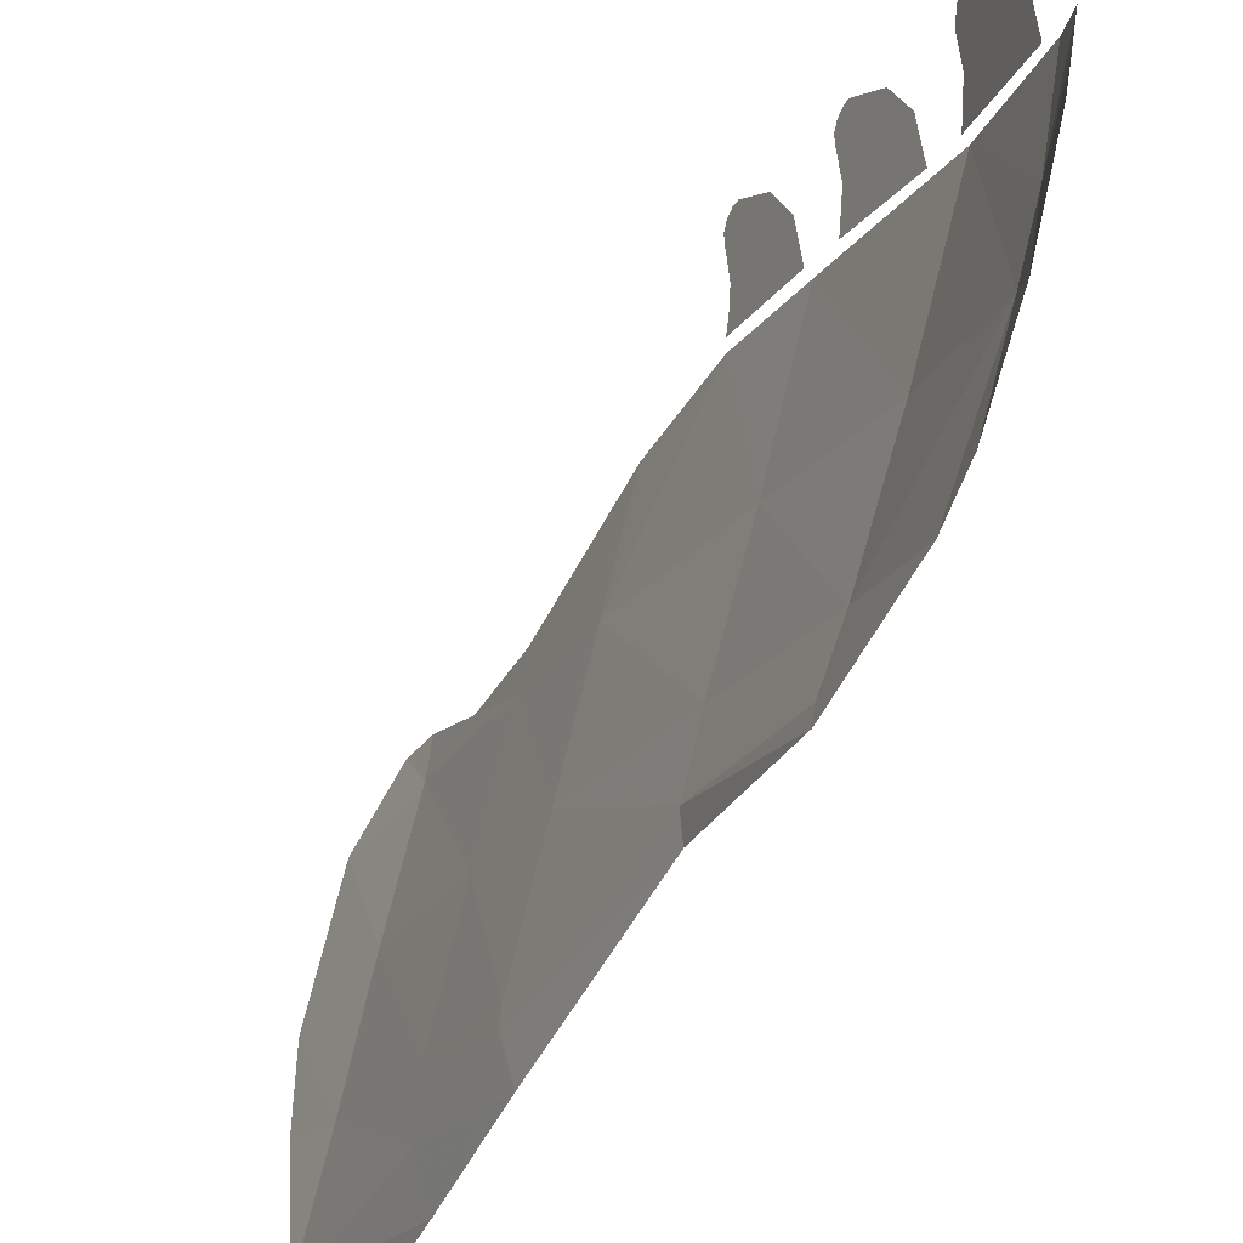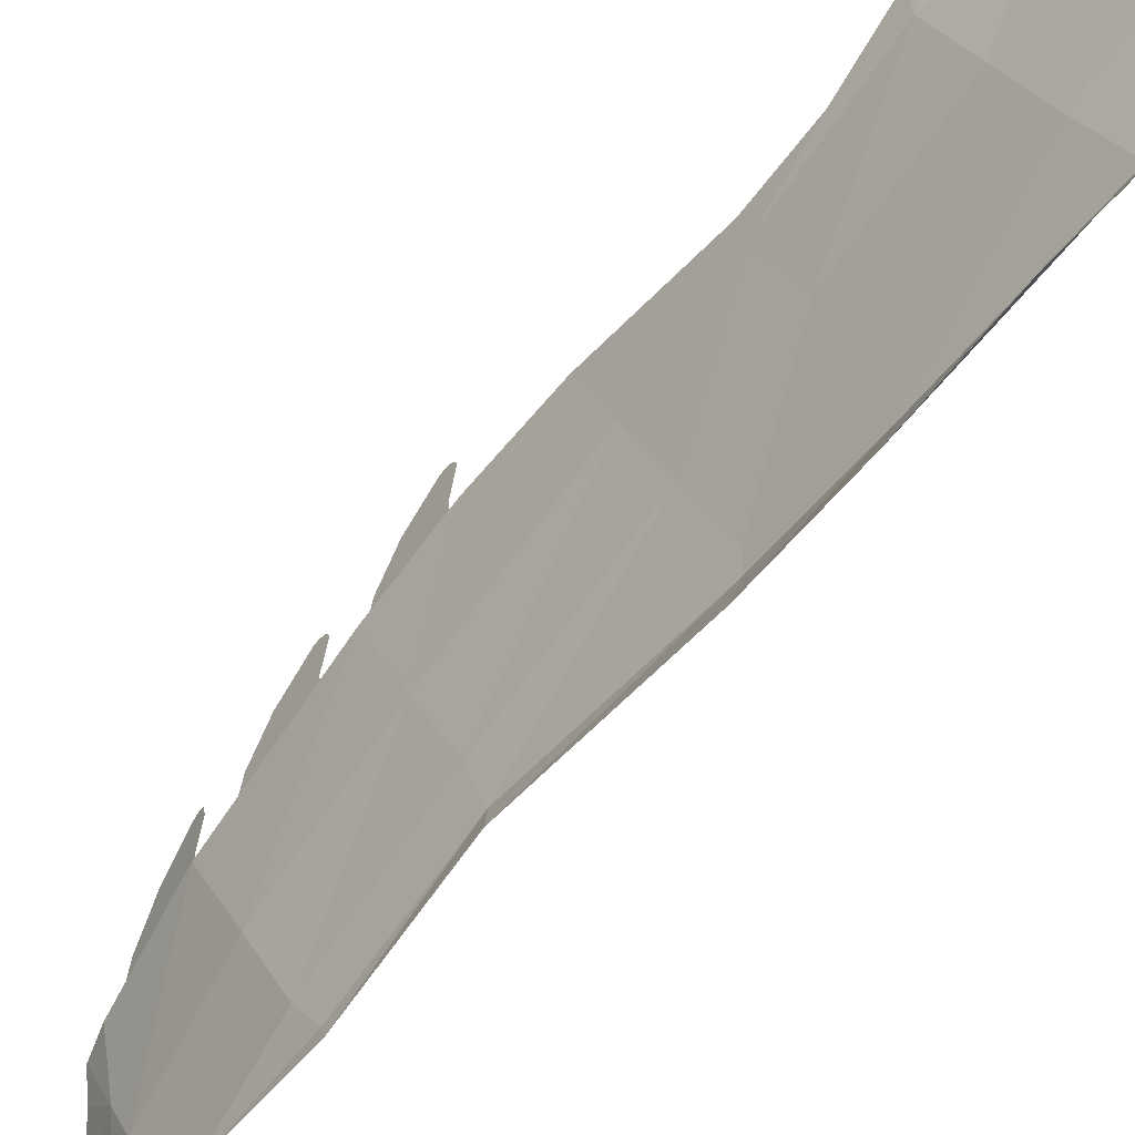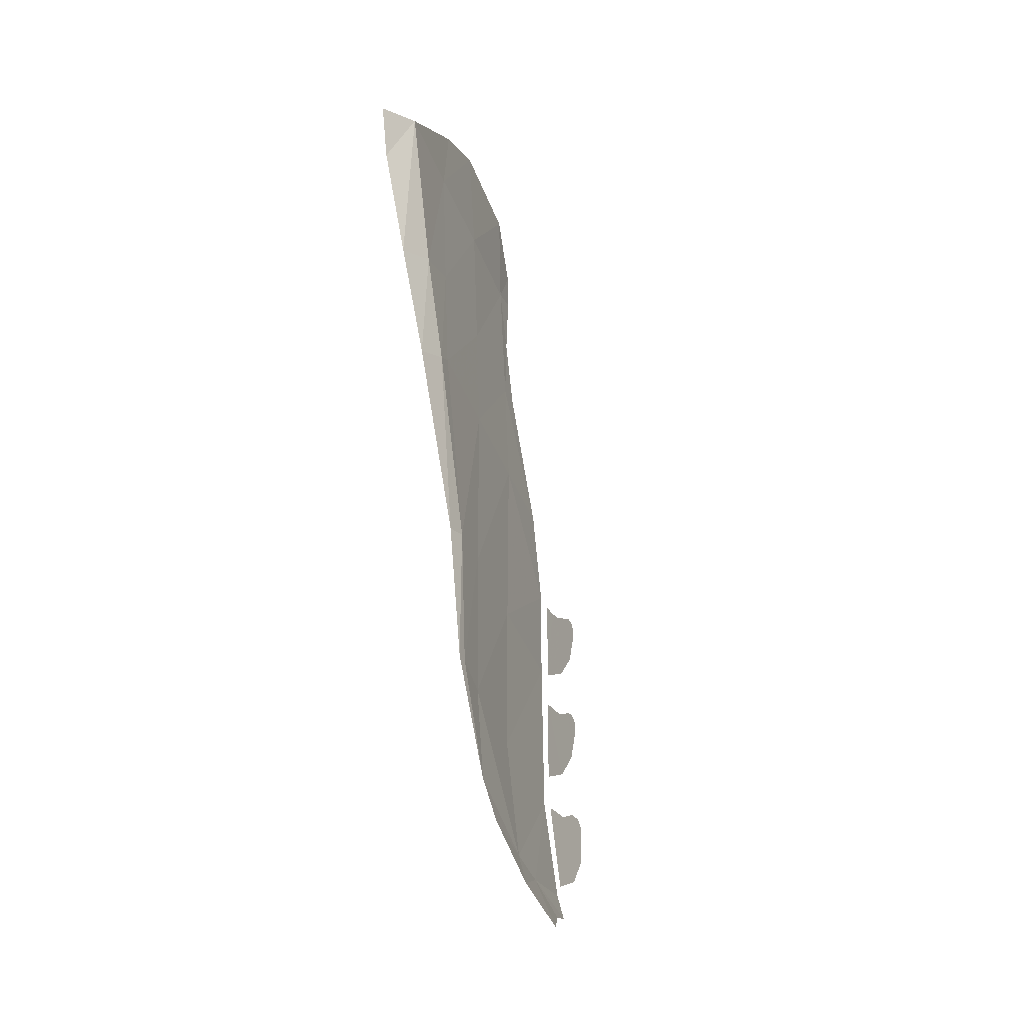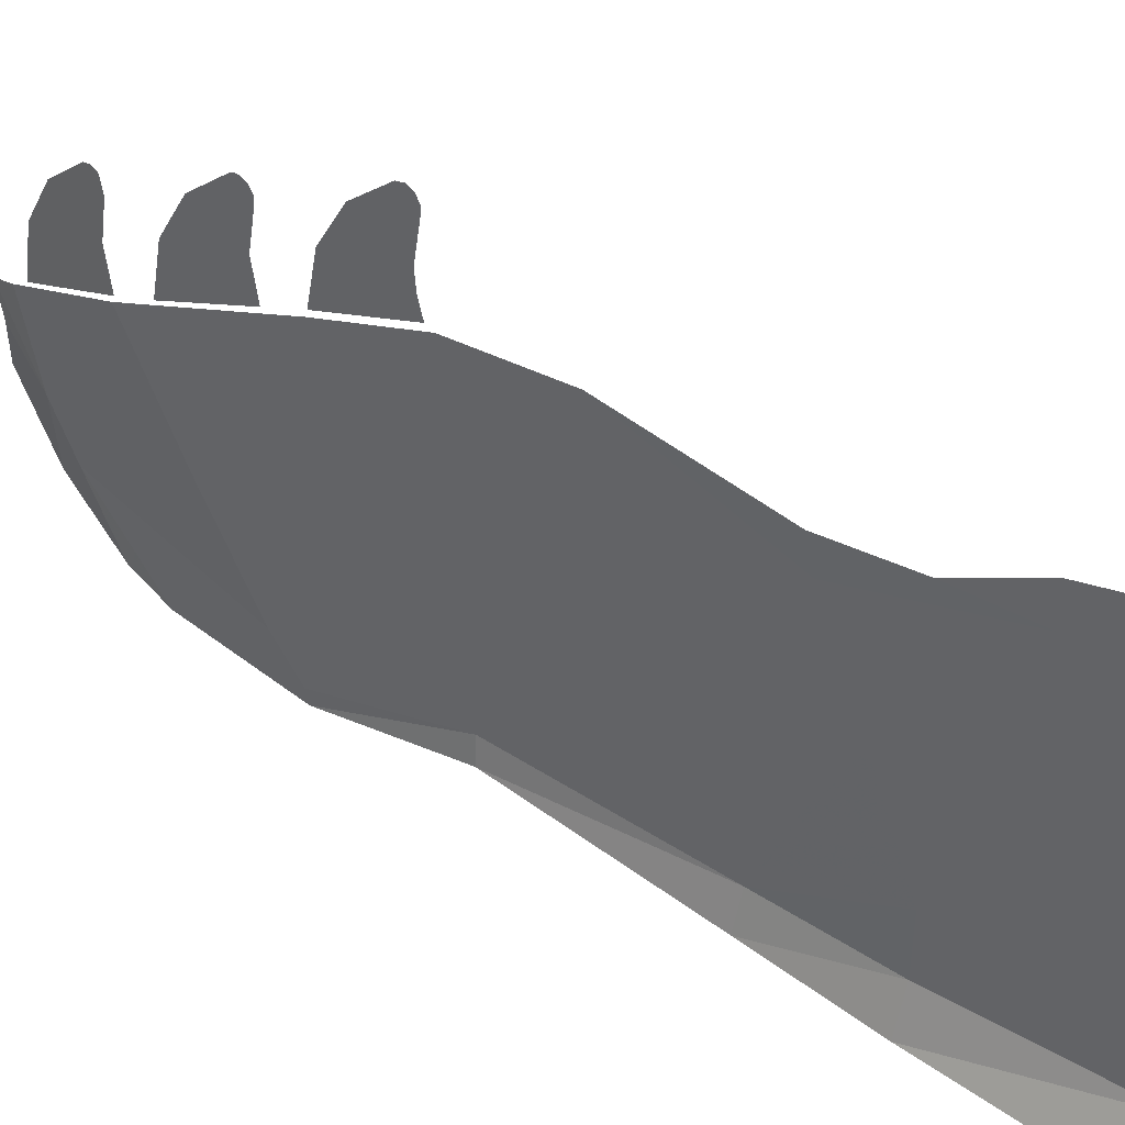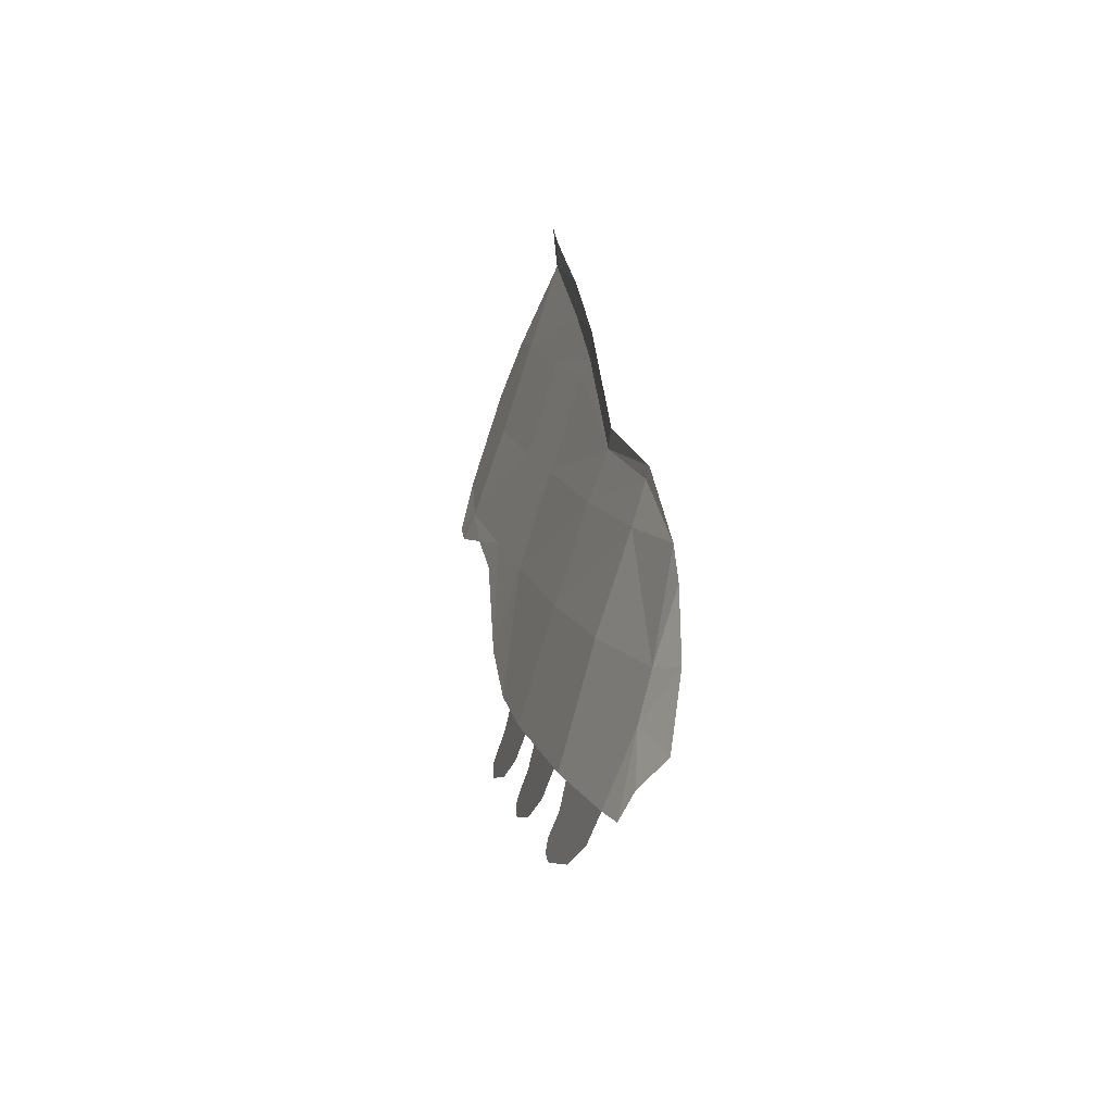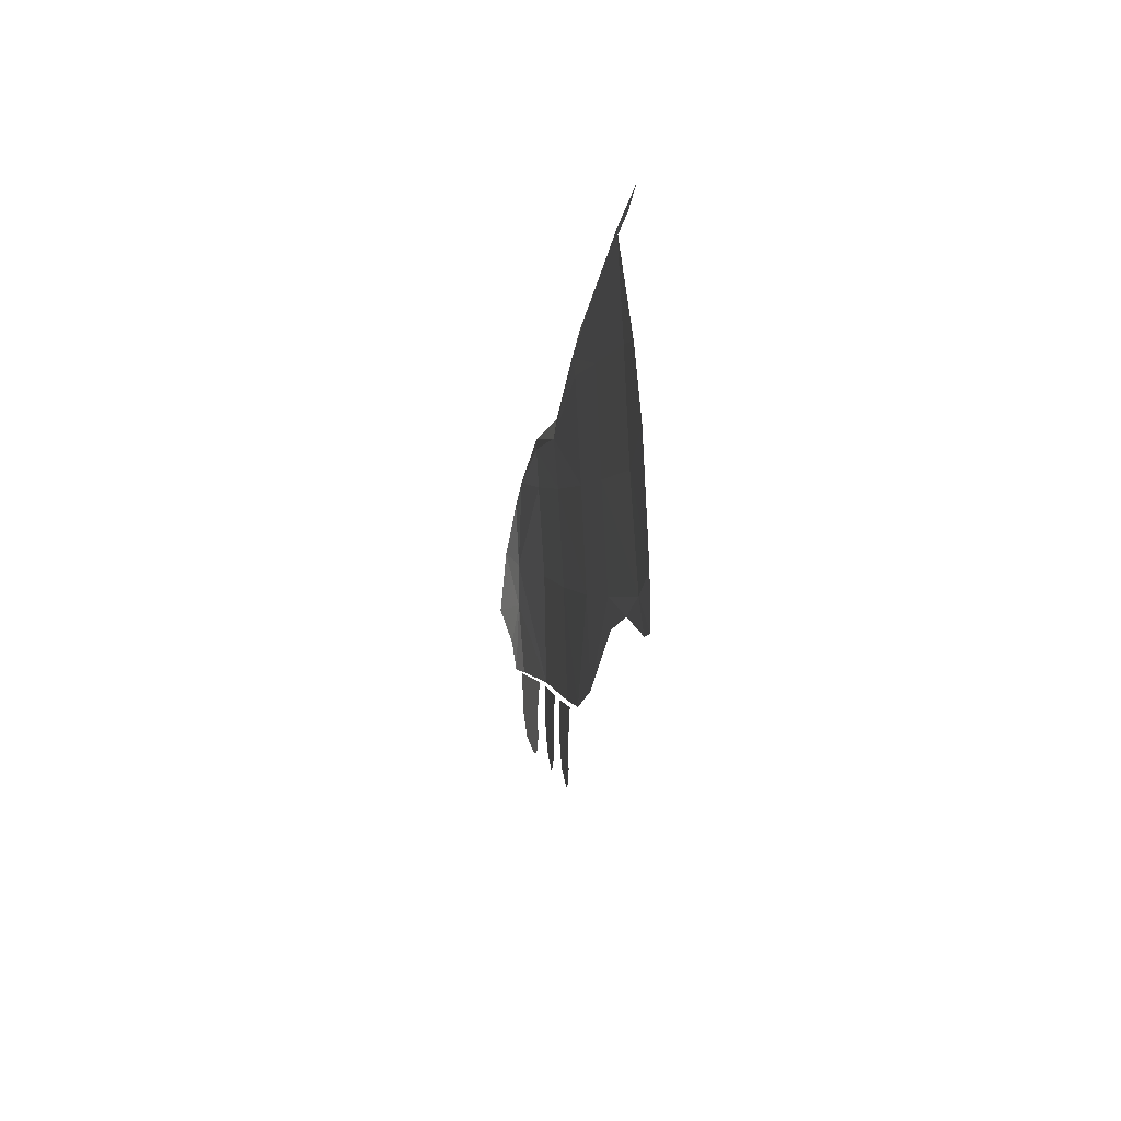
<metadata>
{"format":"obj","ext":"obj","renderer":"f3d","projection":"perspective","resolution":1024,"background":"white","views":[{"elev":-38.2,"azim":147.8,"up":"+Y"},{"elev":-60.3,"azim":-46.6,"up":"+Y"},{"elev":-15.9,"azim":22.8,"up":"+Z"},{"elev":36.1,"azim":-57.9,"up":"+Y"},{"elev":-63.4,"azim":-14.7,"up":"+Z"},{"elev":73.4,"azim":-178.9,"up":"+Z"}]}
</metadata>
<code>
v -1.251 0.586 -2.375
v -1.306 0.7091 -1.978
v -1.303 0.7823 -2
v -1.257 0.787 -2.335
v -1.257 0.787 -2.335
v -1.303 0.7823 -2
v -1.302 0.8585 -2.008
v -1.272 0.9594 -2.225
v -1.272 0.9594 -2.225
v -1.302 0.8585 -2.008
v -1.305 1.009 -1.982
v -1.294 1.081 -2.061
v -1.294 1.081 -2.061
v -1.305 1.009 -1.982
v -1.305 1.043 -1.98
v -1.303 1.072 -1.997
v -1.299 1.086 -2.028
v -1.294 1.081 -2.061
v -1.303 1.072 -1.997
v -1.179 0.5924 -2.9
v -1.174 0.3871 -2.938
v -1.228 0.5269 -2.543
v -1.194 0.7691 -2.79
v -1.224 0.6738 -2.57
v -1.194 0.7691 -2.79
v -1.228 0.5269 -2.543
v -1.194 0.7691 -2.79
v -1.224 0.6738 -2.57
v -1.228 0.8211 -2.544
v -1.217 0.8931 -2.623
v -1.217 0.8931 -2.623
v -1.228 0.8211 -2.544
v -1.228 0.8551 -2.542
v -1.226 0.8842 -2.56
v -1.219 0.8982 -2.607
v -1.217 0.8931 -2.623
v -1.226 0.8842 -2.56
v -1.222 0.8984 -2.59
v -1.046 0.4 -3.464
v -1.037 0.1883 -3.5
v -1.141 0.3293 -3.101
v -1.075 0.5806 -3.353
v -1.133 0.4808 -3.133
v -1.075 0.5806 -3.353
v -1.141 0.3293 -3.101
v -1.075 0.5806 -3.353
v -1.133 0.4808 -3.133
v -1.14 0.6337 -3.107
v -1.119 0.7055 -3.186
v -1.127 0.7108 -3.153
v -1.119 0.7055 -3.186
v -1.14 0.6337 -3.107
v -1.135 0.6972 -3.123
v -1.52 0.1954 0.00025
v -1.42 0.01715 -0.6444
v -1.386 -0.4528 -0.5002
v -1.487 -0.2745 0.1343
v -1.354 -0.7214 -0.5212
v -1.452 -0.7024 0.2666
v -1.487 -0.2745 0.1343
v -1.386 -0.4528 -0.5002
v -1.42 0.01715 -0.6444
v -1.337 -0.1346 -1.167
v -1.301 -0.602 -1.015
v -1.386 -0.4528 -0.5002
v -1.286 -0.7008 -1.036
v -1.354 -0.7214 -0.5212
v -1.386 -0.4528 -0.5002
v -1.301 -0.602 -1.015
v -1.452 -0.7024 0.2666
v -1.516 -0.1578 0.442
v -1.487 -0.2745 0.1343
v -1.343 0.7202 -1.921
v -1.293 0.5951 -2.35
v -1.264 0.0643 -2.152
v -1.371 0.3322 -1.323
v -1.343 0.7202 -1.921
v -1.371 0.3322 -1.323
v -1.398 0.7448 -1.463
v -0.9977 0.1324 -3.658
v -1.007 -0.2046 -3.496
v -1.046 0.1724 -3.545
v -1.157 -0.1915 -2.848
v -1.177 0.3363 -3.081
v -1.003 -0.4139 -3.4
v -1.003 -0.4139 -3.4
v -1.177 0.3363 -3.081
v -1.007 -0.2046 -3.496
v -1.177 0.3363 -3.081
v -1.046 0.1724 -3.545
v -1.007 -0.2046 -3.496
v -1.157 -0.1915 -2.848
v -1.003 -0.4139 -3.4
v -1.119 -0.6294 -2.665
v -1.119 -0.6294 -2.665
v -1.003 -0.4139 -3.4
v -1.015 -0.7996 -3.093
v -1.015 -0.7996 -3.093
v -1.003 -0.4139 -3.4
v -0.982 -0.7255 -3.273
v -0.982 -0.7255 -3.273
v -1.003 -0.4139 -3.4
v -0.9255 -0.5203 -3.533
v -0.9694 -0.0266 -3.658
v -1.007 -0.2046 -3.496
v -0.9977 0.1324 -3.658
v -1.104 -0.8069 -2.559
v -1.119 -0.6294 -2.665
v -1.015 -0.7996 -3.093
v -1.264 0.0643 -2.152
v -1.157 -0.1915 -2.848
v -1.119 -0.6294 -2.665
v -1.228 -0.3905 -1.98
v -1.293 0.5951 -2.35
v -1.177 0.3363 -3.081
v -1.157 -0.1915 -2.848
v -1.264 0.0643 -2.152
v -1.563 0.6658 -0.1351
v -1.457 0.487 -0.7914
v -1.42 0.01715 -0.6444
v -1.52 0.1954 0.00025
v -1.457 0.487 -0.7914
v -1.371 0.3322 -1.323
v -1.337 -0.1346 -1.167
v -1.42 0.01715 -0.6444
v -1.398 0.7448 -1.463
v -1.371 0.3322 -1.323
v -1.457 0.487 -0.7914
v -1.472 0.6274 -0.8139
v -1.585 0.8298 -0.1298
v -1.525 0.6633 -0.4572
v -1.563 0.6658 -0.1351
v -1.563 0.6658 -0.1351
v -1.525 0.6633 -0.4572
v -1.457 0.487 -0.7914
v -1.525 0.6633 -0.4572
v -1.472 0.6274 -0.8139
v -1.457 0.487 -0.7914
v -1.548 0.191 0.4879
v -1.585 0.6958 0.3261
v -1.52 0.1954 0.00025
v -1.487 -0.2745 0.1343
v -1.563 0.6658 -0.1351
v -1.52 0.1954 0.00025
v -1.585 0.6958 0.3261
v -1.487 -0.2745 0.1343
v -1.516 -0.1578 0.442
v -1.548 0.191 0.4879
v -1.585 0.6958 0.3261
v -1.6 0.8614 0.0452
v -1.563 0.6658 -0.1351
v -1.6 0.8614 0.0452
v -1.585 0.8298 -0.1298
v -1.563 0.6658 -0.1351
v -1.228 -0.3905 -1.98
v -1.119 -0.6294 -2.665
v -1.104 -0.8069 -2.559
v -1.201 -0.6341 -1.918
v -0.9694 -0.0266 -3.658
v -0.8965 -0.2321 -3.713
v -1.007 -0.2046 -3.496
v -0.8965 -0.2321 -3.713
v -0.9255 -0.5203 -3.533
v -1.007 -0.2046 -3.496
v -0.9255 -0.5203 -3.533
v -1.003 -0.4139 -3.4
v -1.007 -0.2046 -3.496
v -1.104 -0.8069 -2.559
v -1.105 -0.862 -2.545
v -1.201 -0.6341 -1.918
v -1.201 -0.6341 -1.918
v -1.105 -0.862 -2.545
v -1.215 -0.7339 -1.912
v -1.105 -0.862 -2.545
v -1.104 -0.8069 -2.559
v -1.015 -0.7996 -3.093
v -1.201 -0.6341 -1.918
v -1.215 -0.7339 -1.912
v -1.286 -0.7008 -1.036
v -1.321 -0.8504 -1.051
v -1.286 -0.7008 -1.036
v -1.215 -0.7339 -1.912
v -1.407 -0.8965 -0.533
v -1.354 -0.7214 -0.5212
v -1.321 -0.8504 -1.051
v -1.354 -0.7214 -0.5212
v -1.286 -0.7008 -1.036
v -1.321 -0.8504 -1.051
v -1.354 -0.7214 -0.5212
v -1.407 -0.8965 -0.533
v -1.452 -0.7024 0.2666
v -1.452 -0.7024 0.2666
v -1.407 -0.8965 -0.533
v -1.502 -0.912 -0.0141
v -1.452 -0.7024 0.2666
v -1.502 -0.912 -0.0141
v -1.528 -0.9096 0.2501
v -1.286 -0.7008 -1.036
v -1.301 -0.602 -1.015
v -1.201 -0.6341 -1.918
v -1.371 0.3322 -1.323
v -1.264 0.0643 -2.152
v -1.228 -0.3905 -1.98
v -1.337 -0.1346 -1.167
v -1.201 -0.6341 -1.918
v -1.301 -0.602 -1.015
v -1.337 -0.1346 -1.167
v -1.201 -0.6341 -1.918
v -1.337 -0.1346 -1.167
v -1.228 -0.3905 -1.98
g mesh7177187
f 1 2 3
f 3 4 1
f 5 6 7
f 7 8 5
f 9 10 11
f 11 12 9
f 13 14 15
f 15 16 13
f 17 18 19
f 20 21 22
f 22 23 20
f 24 25 26
f 27 28 29
f 29 30 27
f 31 32 33
f 33 34 31
f 35 36 37
f 37 38 35
f 39 40 41
f 41 42 39
f 43 44 45
f 46 47 48
f 48 49 46
f 50 51 52
f 52 53 50
f 54 55 56
f 56 57 54
f 58 59 60
f 60 61 58
f 62 63 64
f 64 65 62
f 66 67 68
f 68 69 66
f 70 71 72
f 73 74 75
f 75 76 73
f 77 78 79
f 80 81 82
f 83 84 85
f 86 87 88
f 89 90 91
f 92 93 94
f 95 96 97
f 98 99 100
f 101 102 103
f 104 105 106
f 107 108 109
f 110 111 112
f 112 113 110
f 114 115 116
f 116 117 114
f 118 119 120
f 120 121 118
f 122 123 124
f 124 125 122
f 126 127 128
f 128 129 126
f 130 131 132
f 133 134 135
f 136 137 138
f 139 140 141
f 141 142 139
f 143 144 145
f 146 147 148
f 149 150 151
f 152 153 154
f 155 156 157
f 157 158 155
f 159 160 161
f 162 163 164
f 165 166 167
f 168 169 170
f 171 172 173
f 174 175 176
f 177 178 179
f 180 181 182
f 183 184 185
f 186 187 188
f 189 190 191
f 192 193 194
f 195 196 197
f 198 199 200
f 201 202 203
f 203 204 201
f 205 206 207
f 208 209 210

</code>
